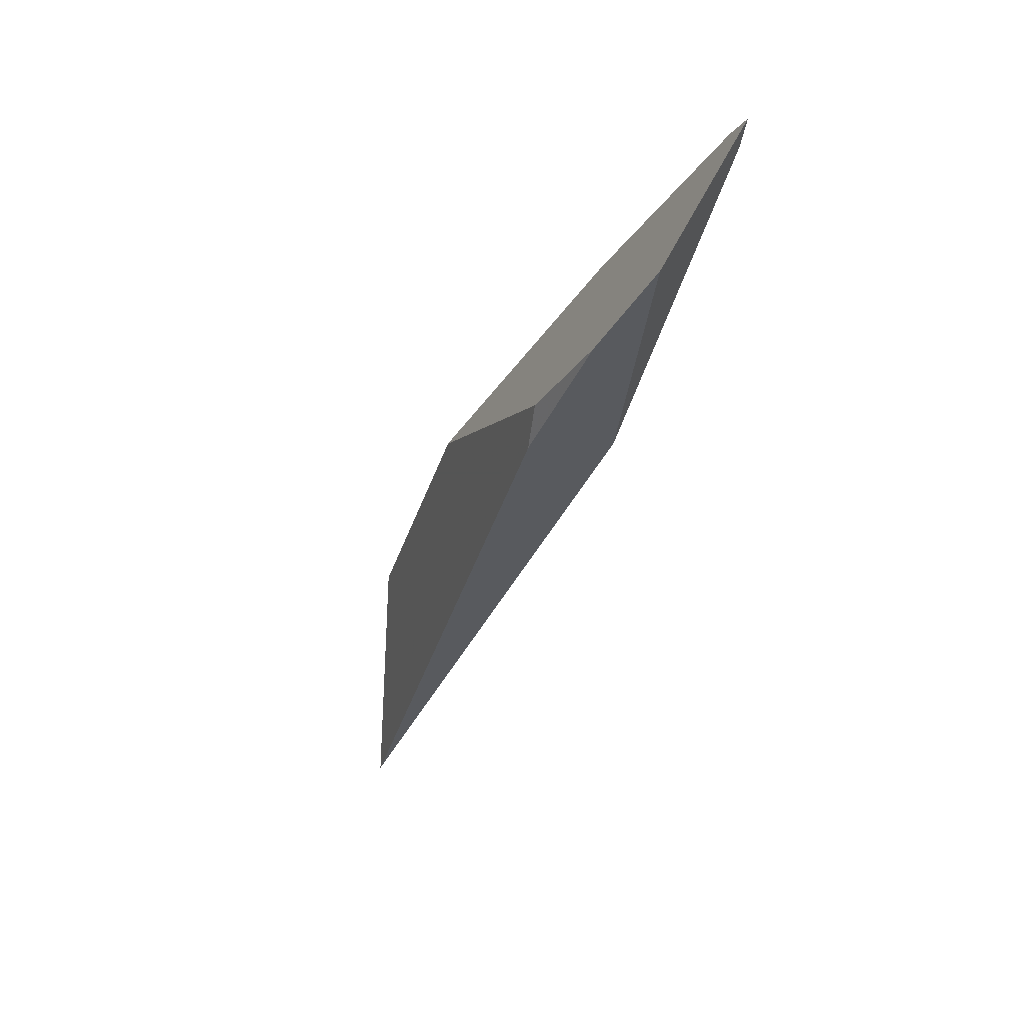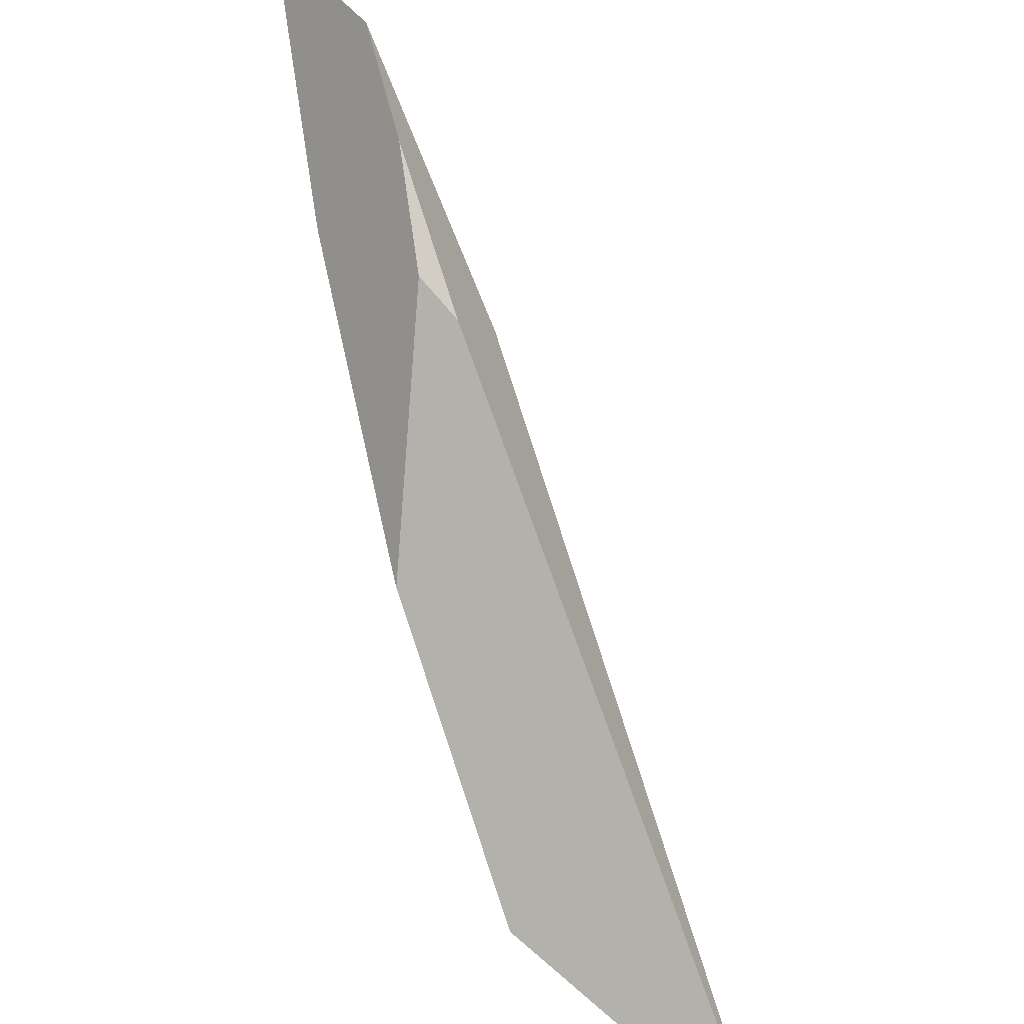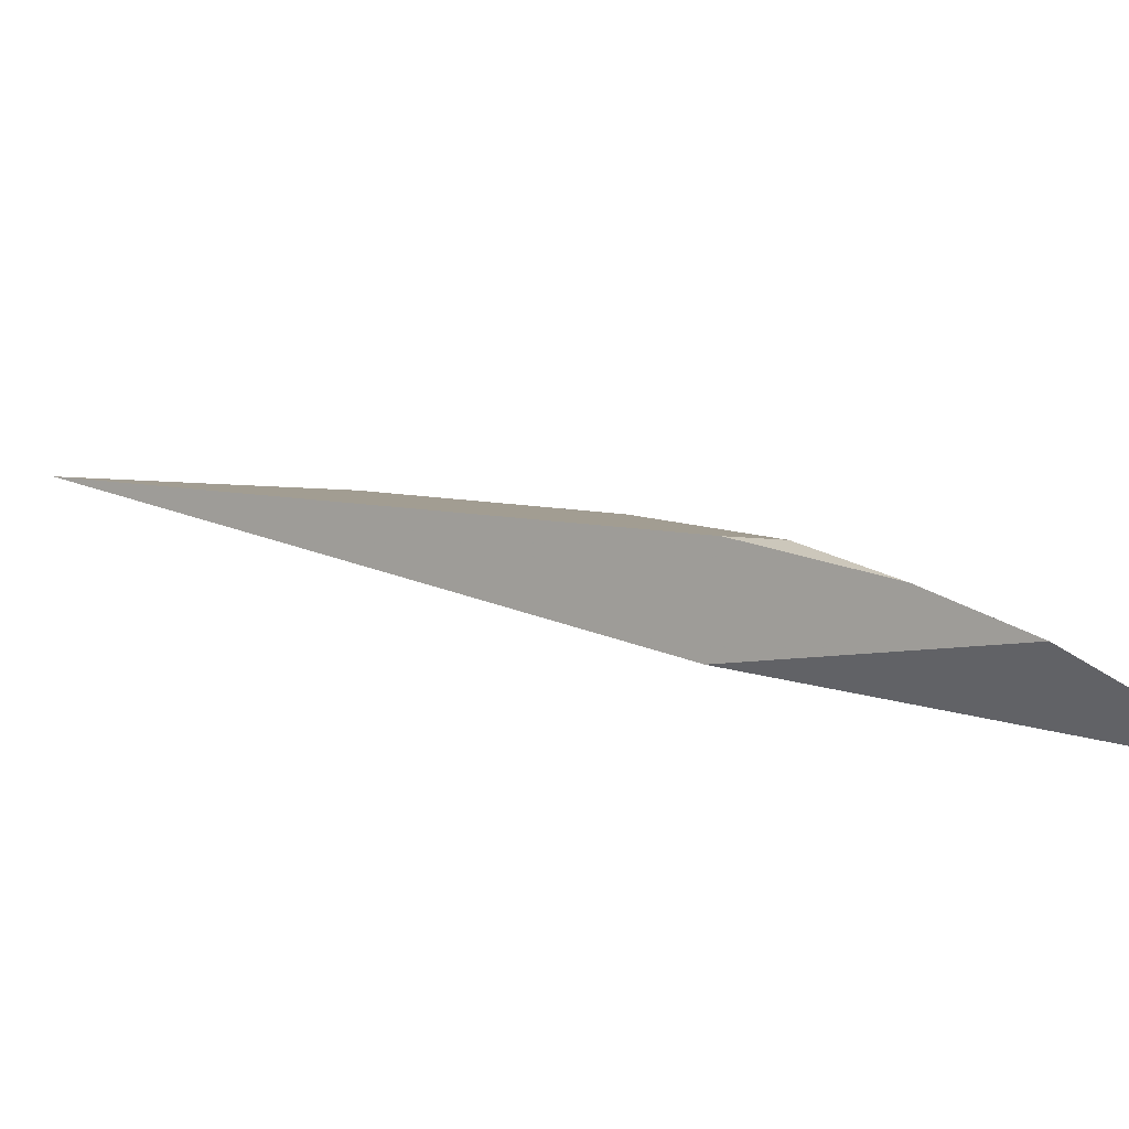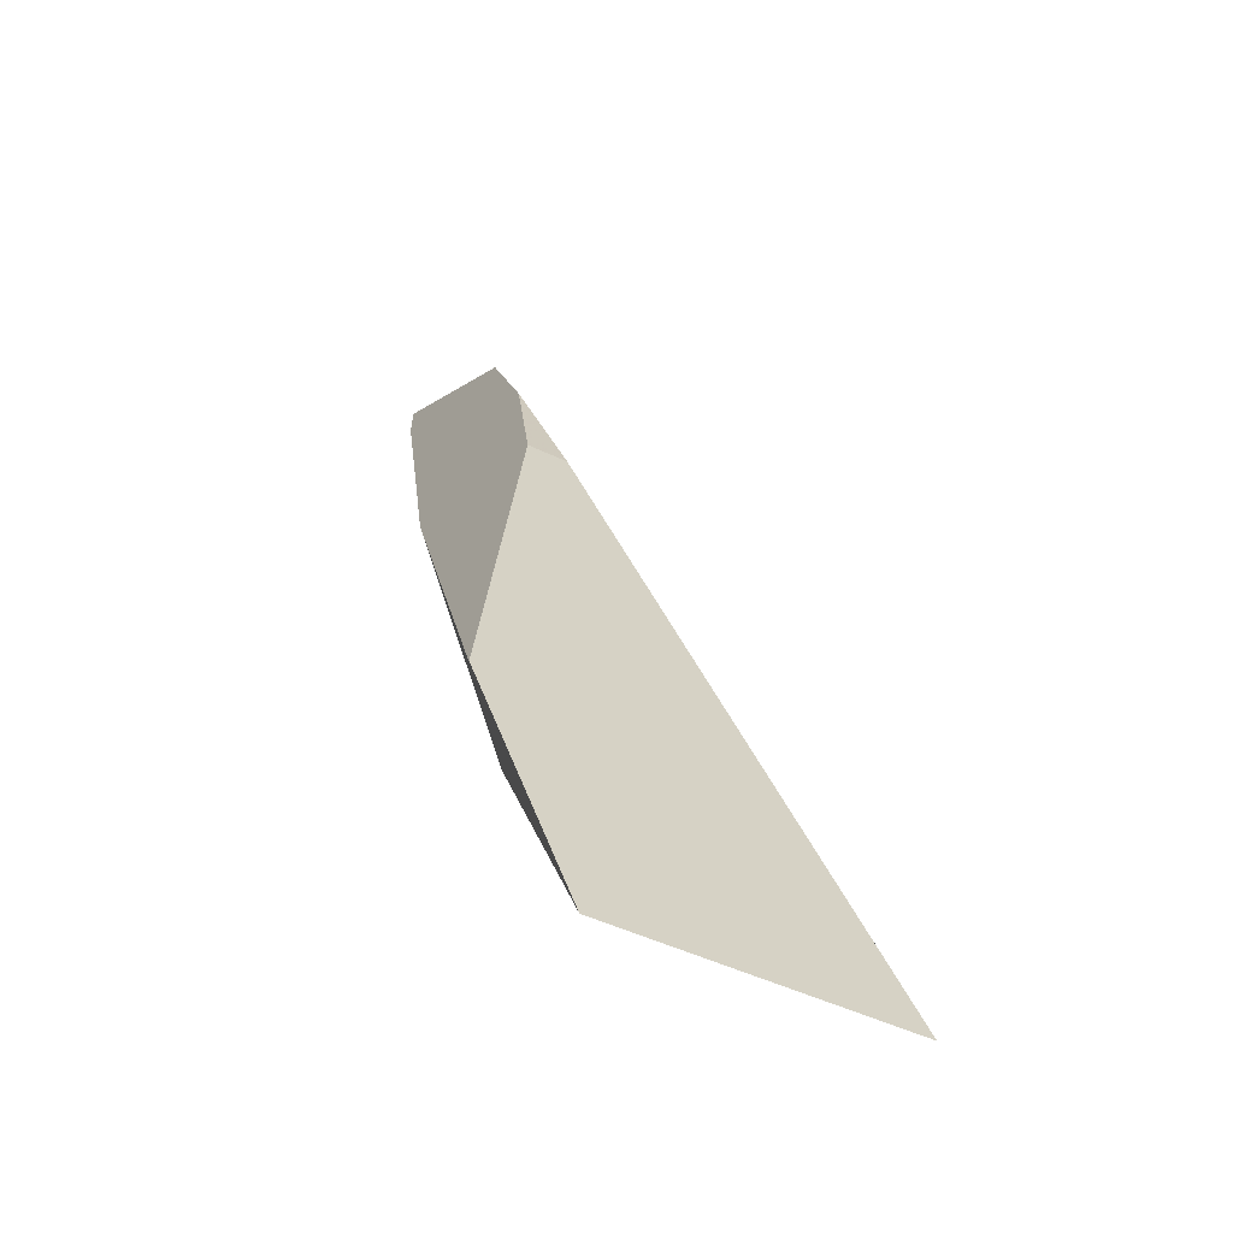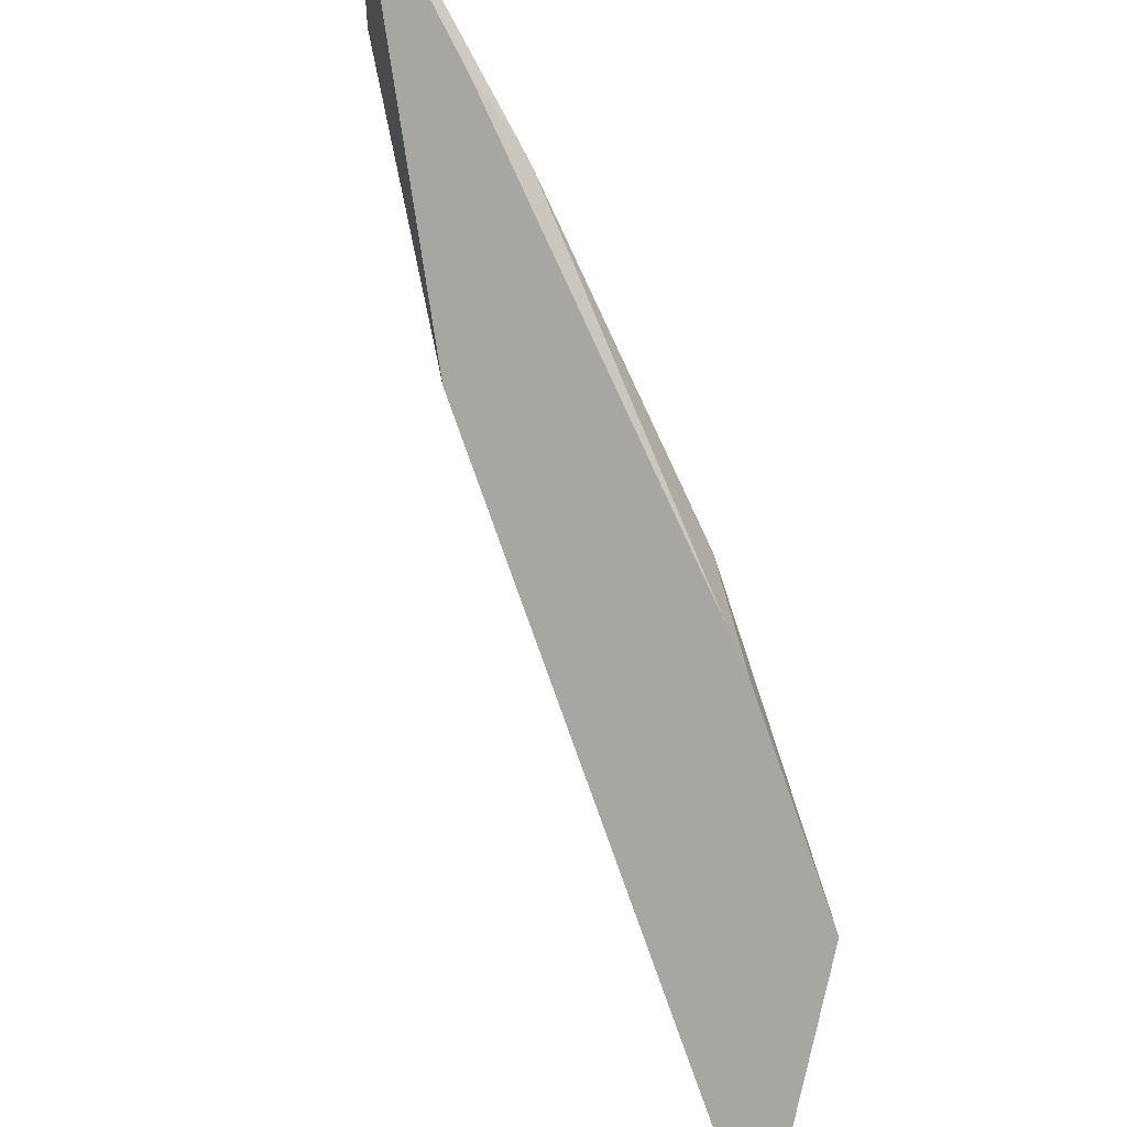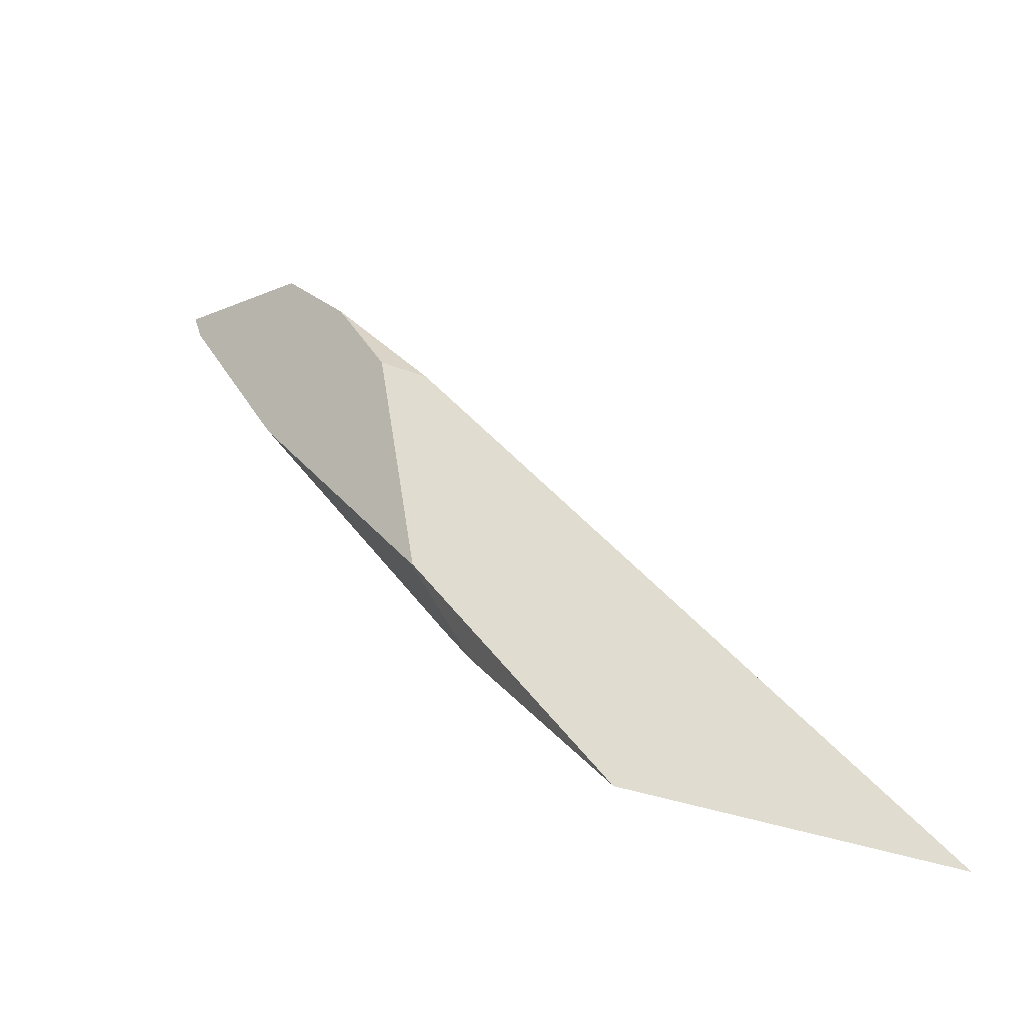
<metadata>
{"format":"obj","ext":"obj","renderer":"f3d","projection":"perspective","resolution":1024,"background":"white","views":[{"elev":21.8,"azim":-140.1,"up":"+Z"},{"elev":71.2,"azim":124.2,"up":"+Y"},{"elev":32.4,"azim":-88.4,"up":"+Y"},{"elev":13.4,"azim":127.7,"up":"+Y"},{"elev":-73.7,"azim":-17.8,"up":"+Y"},{"elev":18.2,"azim":111.1,"up":"+Y"}]}
</metadata>
<code>
o WoodenBrokenPlanks_802
v 193.2 5.189 257.2
v 203.8 -0.000439 242
v 192.2 2.915 256.9
v 188.6 5.95 262.8
v 190.6 5.859 260.6
v 192.9 5.331 258.5
v 192.2 3.226 261.9
v 187.4 4.404 266.3
v 188 4.16 265.8
v 192.5 3.168 261.6
v 198.3 2.491 255.4
v 198.4 2.493 255.4
v 187.9 4.004 265.5
v 188.4 3.866 265.3
v 190.9 3.255 262.9
v 198.9 1.252 254.4
v 199.7 1.048 253.5
v 203 0.2146 249.2
f 6 1 5
f 6 5 4 7
f 8 9 7 4
f 7 10 11 6
f 6 11 12
f 13 14 9 8
f 15 7 9 14
f 16 17 11 10
f 4 3 13 8
f 15 16 10 7
f 17 18 12 11
f 14 13 3 16
f 3 2 18 16
f 18 17 16
f 14 16 15
f 1 2 3 4
f 1 4 5
f 1 6 12 18
f 1 18 2

</code>
